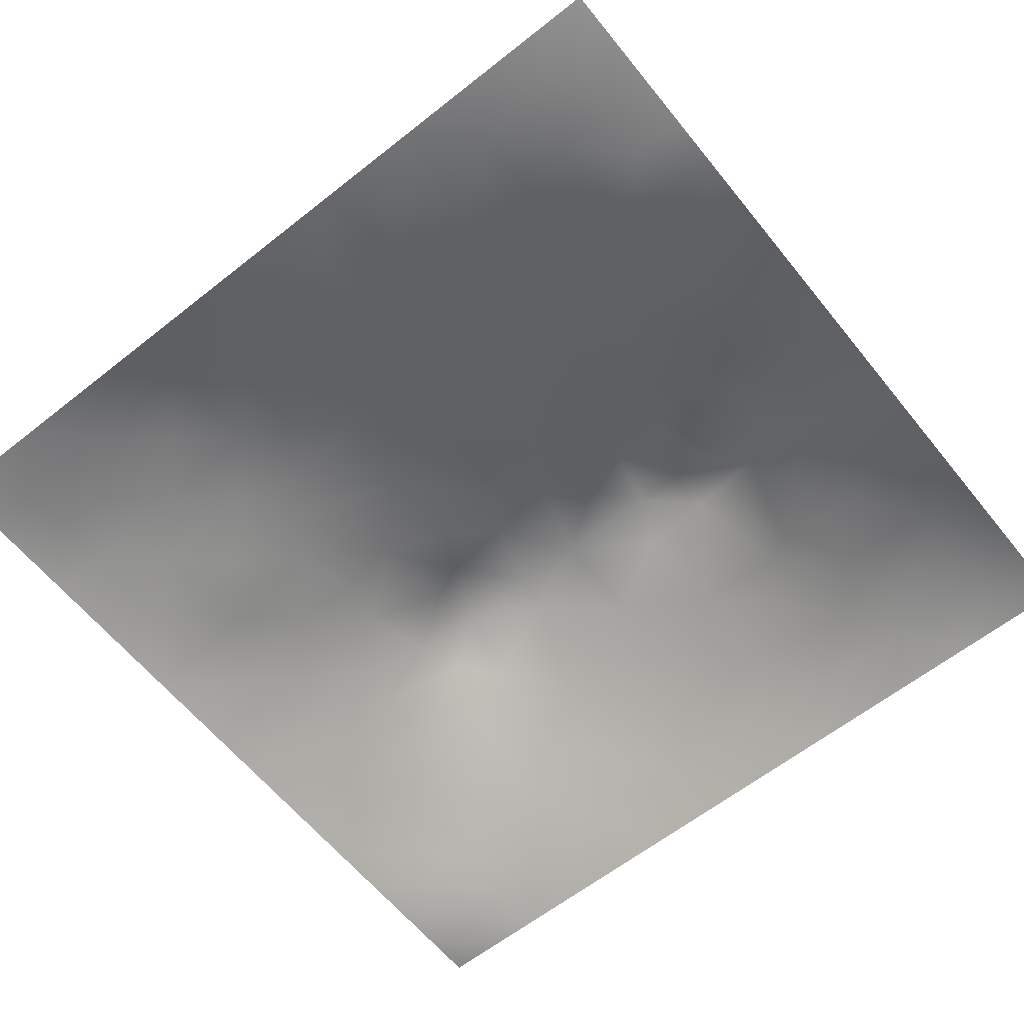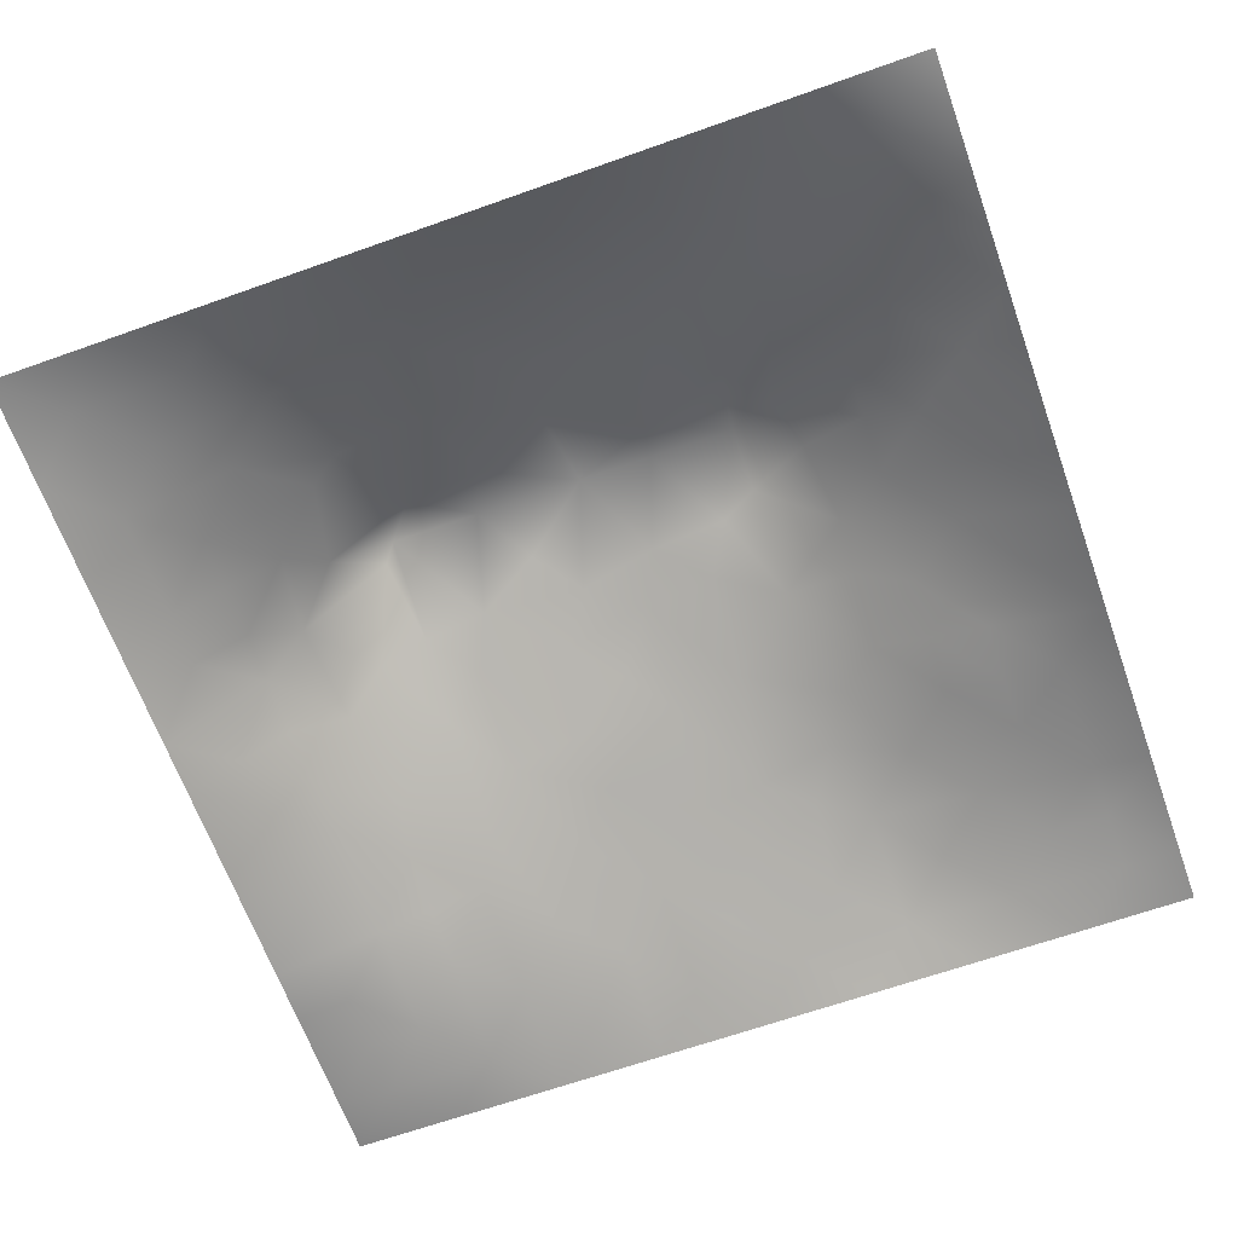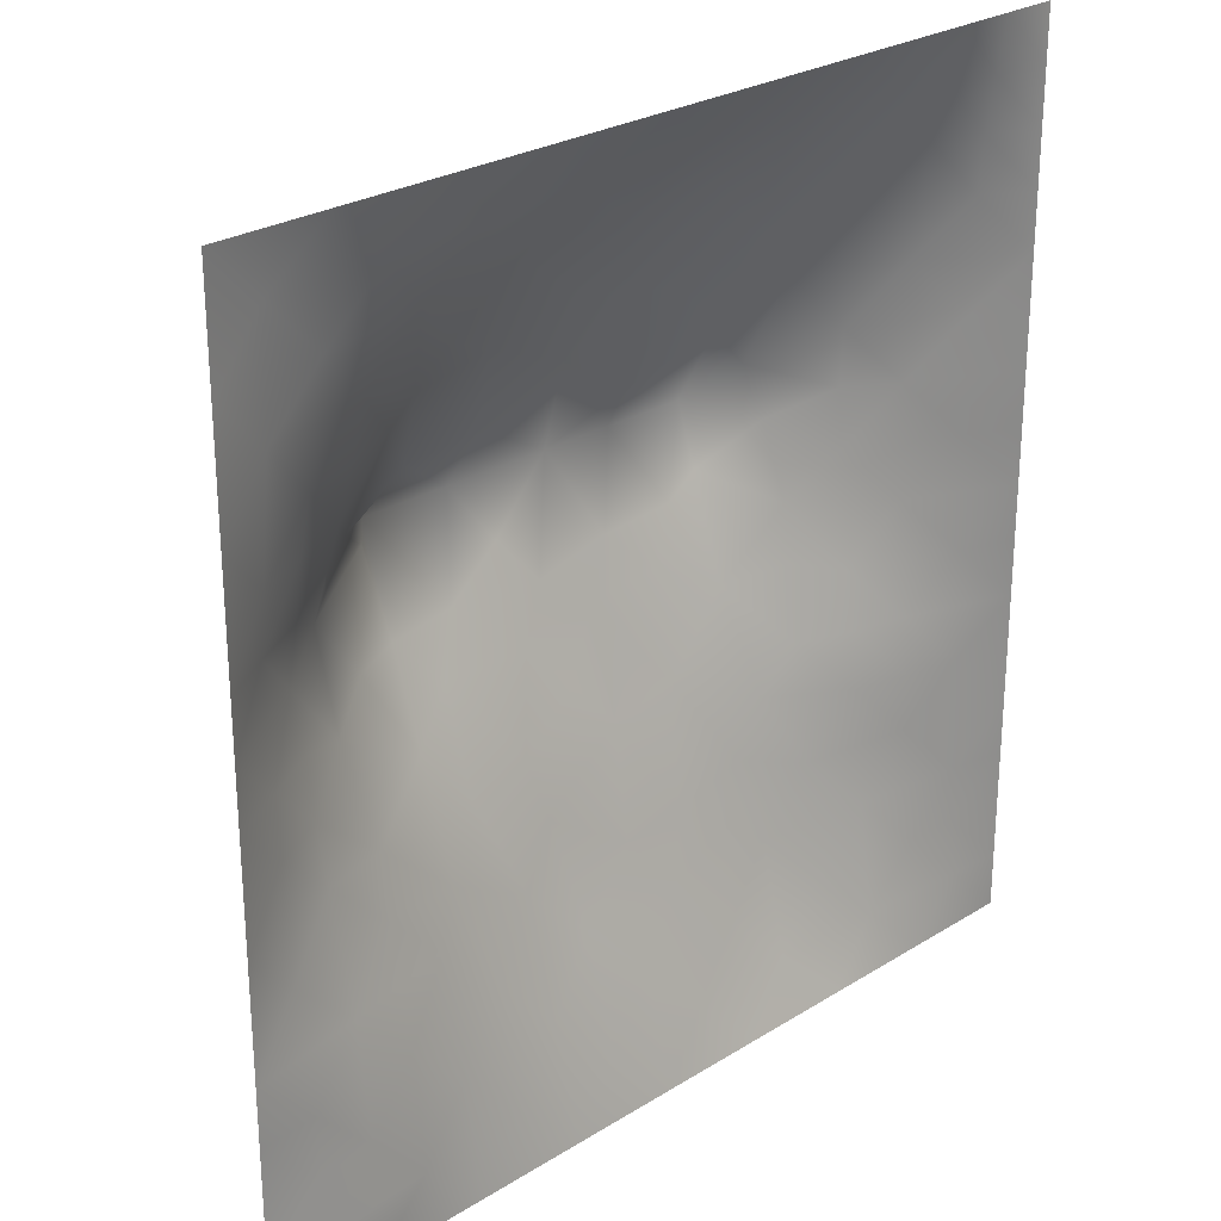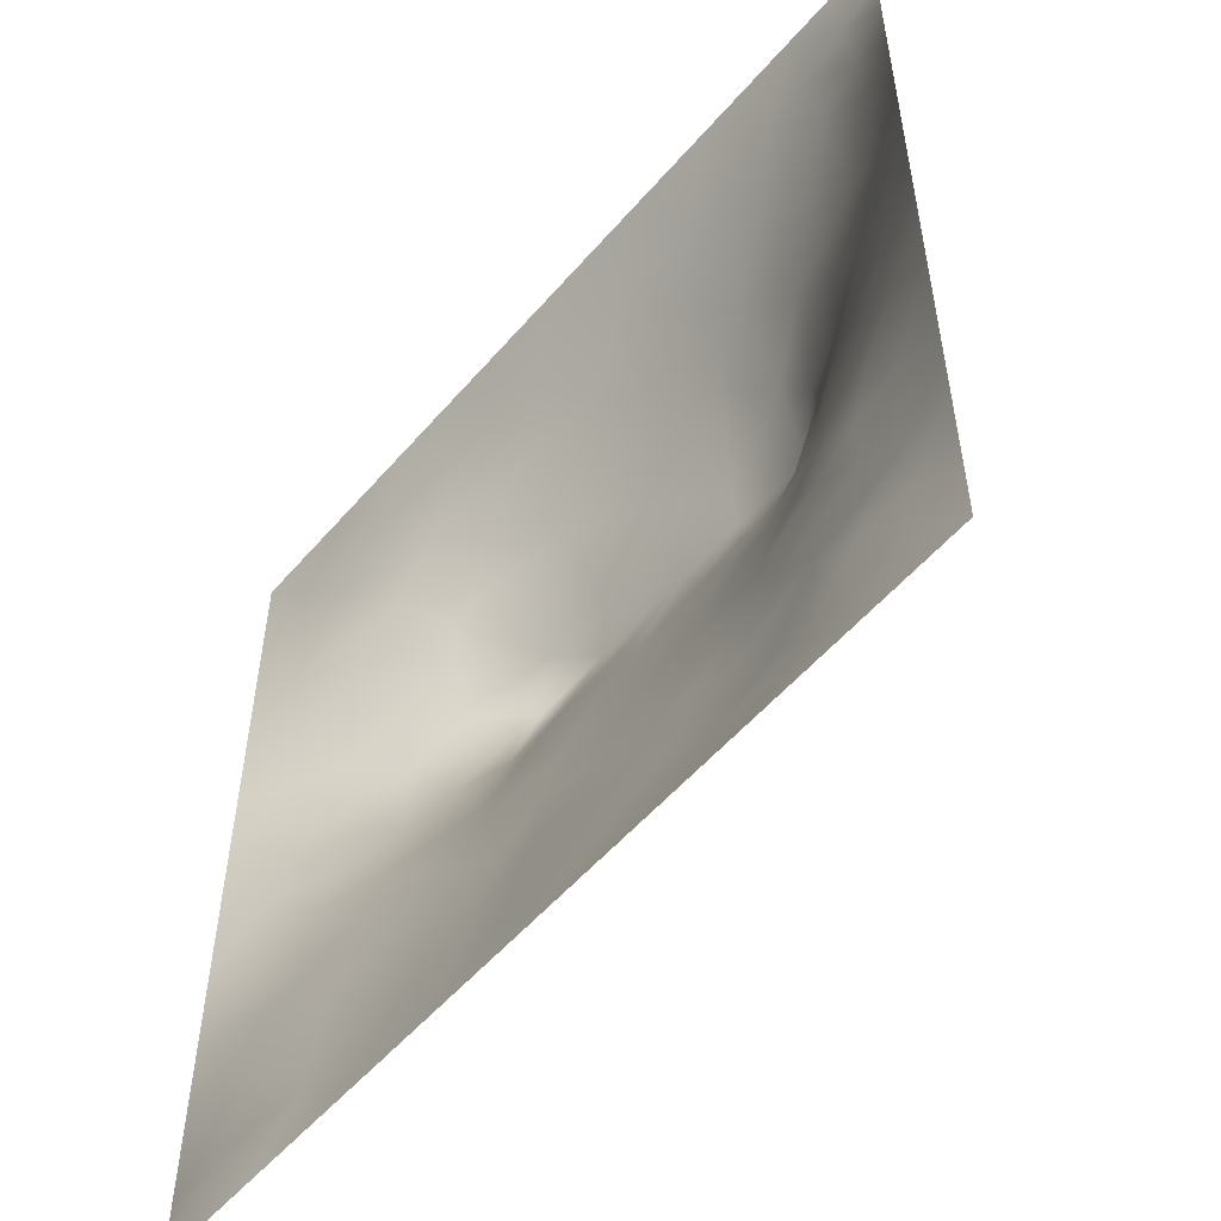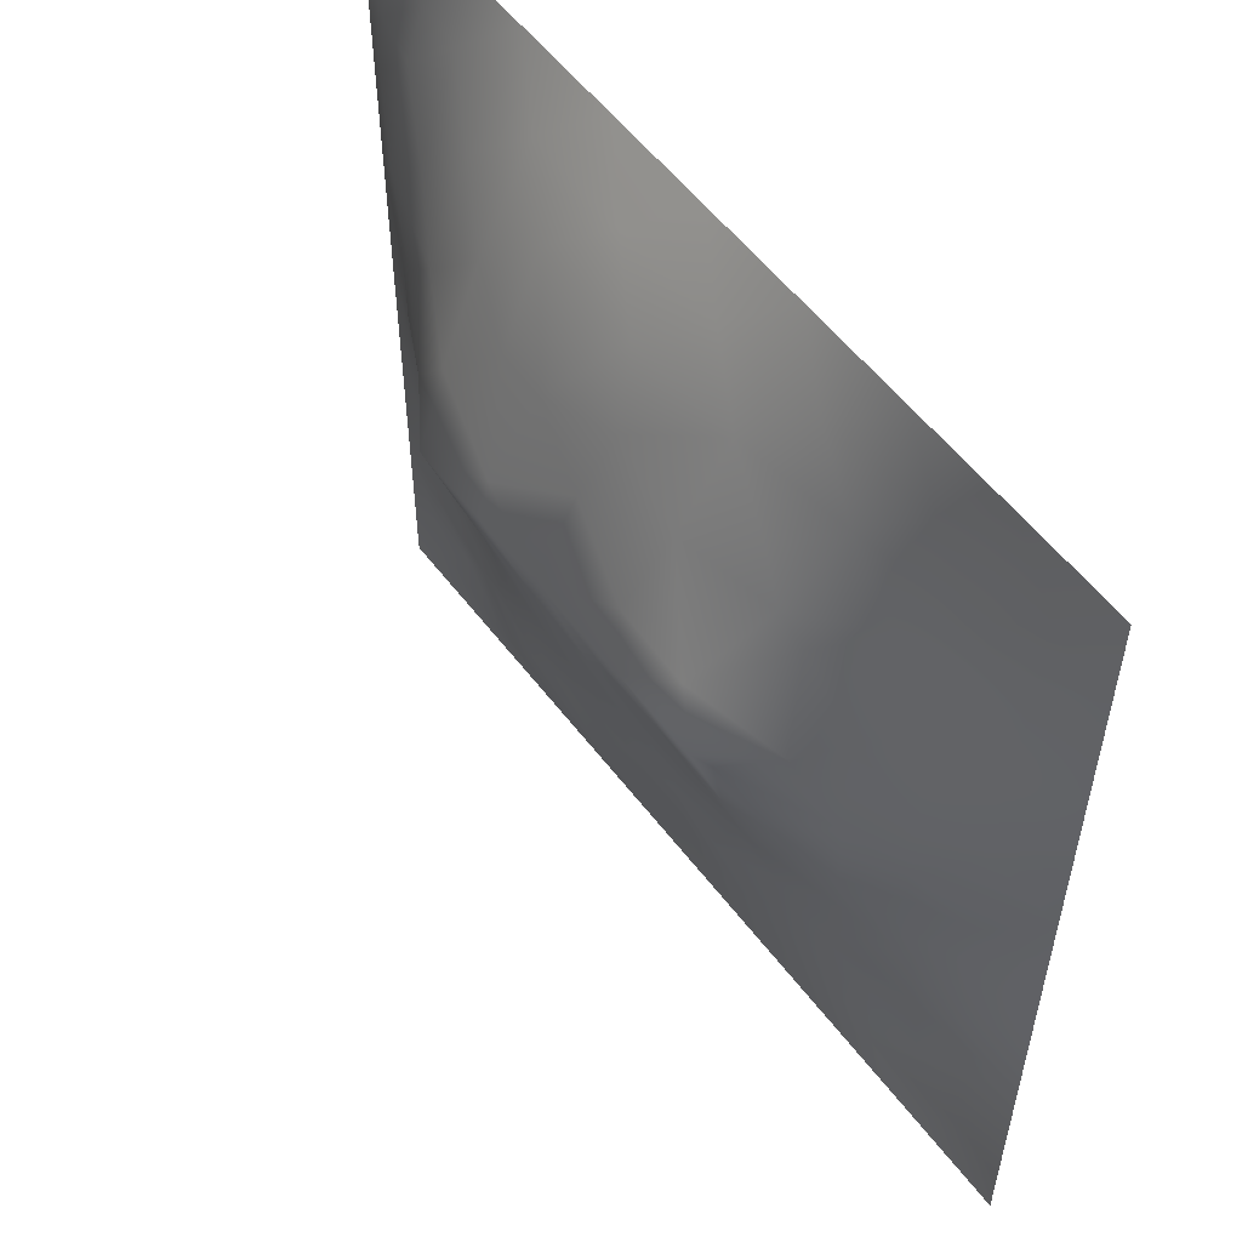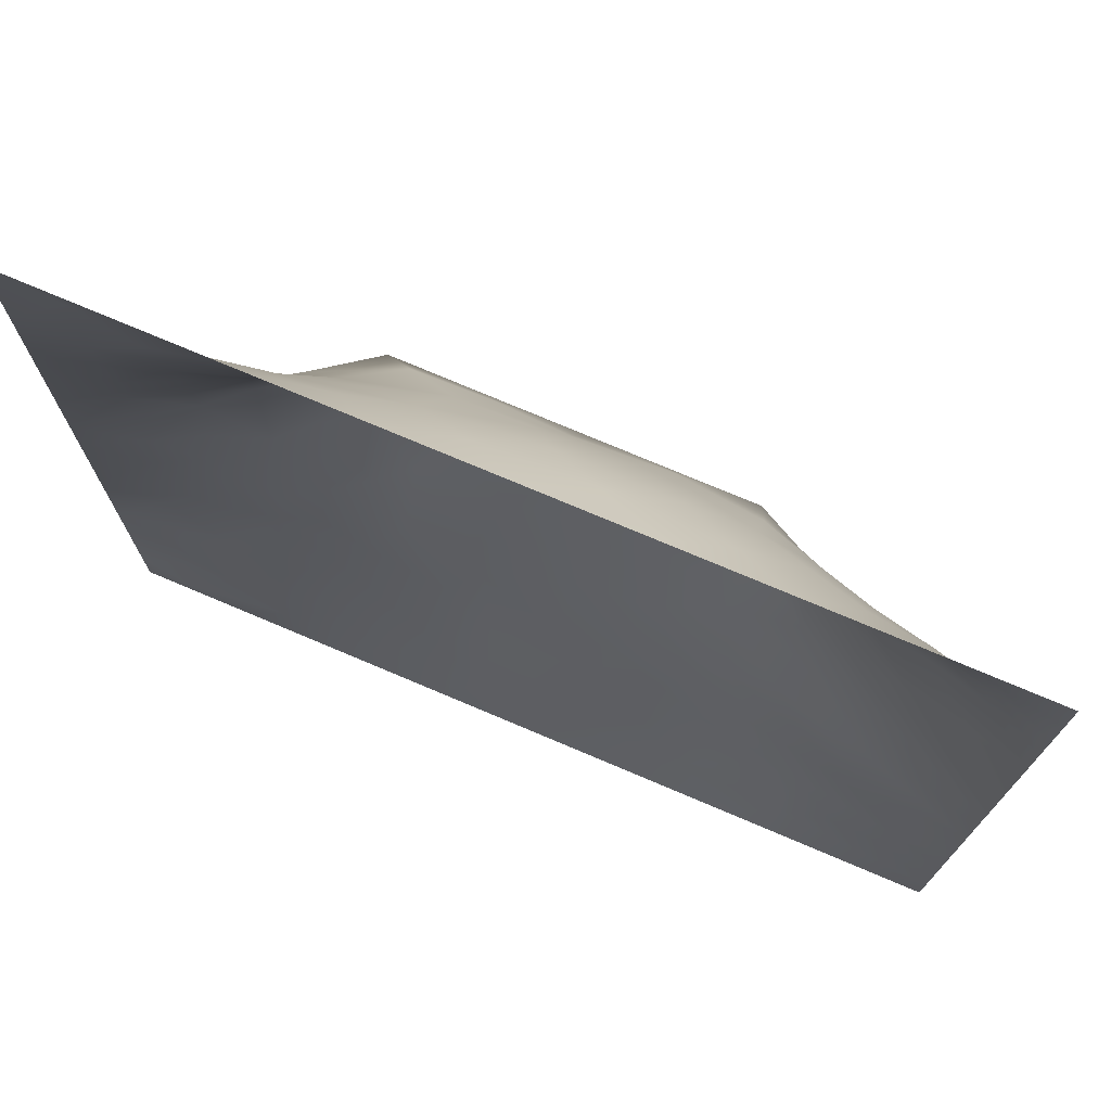
<metadata>
{"format":"obj","ext":"obj","renderer":"f3d","projection":"perspective","resolution":1024,"background":"white","views":[{"elev":-61.7,"azim":38.8,"up":"+Z"},{"elev":-65.4,"azim":-160.3,"up":"+Z"},{"elev":26.3,"azim":135.7,"up":"+Y"},{"elev":-54.6,"azim":-129.9,"up":"+Y"},{"elev":55.0,"azim":53.6,"up":"+Y"},{"elev":74.4,"azim":-157.0,"up":"+Y"}]}
</metadata>
<code>
v -0 0 -0
v 1 0 -0
v -0 1 0
v 1 1 0
v 0.9369 0.1259 0.000295
v -0 0.5 0
v 0.5 1 0
v 1 0.5 0
v 0.5 -0 0
v 0.2414 0.7595 0.1017
v 0.7554 0.7548 0.08732
v 0.2494 0.251 0.0541
v 0.7511 0.2537 0.04433
v 0.75 0 0
v 0.25 0 0
v 1 0.75 0
v 1 0.25 0
v 0.25 1 0
v 0.75 1 0
v 0 0.25 0
v 0 0.75 -0
v 0.3653 0.2211 0.06106
v 0.05954 0.8767 0.02159
v 0.2378 0.5199 0.1058
v 0.813 0.2536 0.03121
v 0.8784 0.3779 0.04194
v 0.6251 0.1268 0.02878
v 0.8812 0.4403 0.05301
v 0.874 0.1269 0.003095
v 0.3752 0.1248 0.0367
v 0.1255 0.1257 0.01284
v 0.4931 0.254 0.06688
v 0.8834 0.6268 0.06297
v 0.1239 0.9393 0.01809
v 0.875 0.8748 0.02083
v 0.3729 0.886 0.07196
v 0.2508 0.6069 0.1263
v 0.1212 0.8789 0.03707
v 0.12 0.6286 0.05789
v 0.6264 0.8827 0.06423
v 0.1234 0.3772 0.04044
v 0.2495 0.1233 0.03674
v 0.8778 0.7507 0.04381
v 0.8747 0.2532 0.01787
v 0.2465 0.8831 0.05974
v 0.751 0.8781 0.04491
v 0.1245 0.2513 0.03012
v 0.117 0.7544 0.05994
v 0.3199 0.567 0.1512
v 0.584 0.309 0.0794
v 0.0625 1 0
v 0.8831 0.5028 0.0598
v 0.4334 0.7845 0.1199
v 0.2426 0.459 0.0942
v 0 0.375 0
v 0.5002 0.8859 0.07343
v 0 0.6875 -0
v 0.2473 0.3779 0.07617
v 0.1207 0.5029 0.05366
v 0.5221 0.4192 0.1122
v 0.6268 0.253 0.06434
v 0.5003 0.127 0.03085
v 0.4975 0.6341 0.1738
v 0 0.625 0
v 0.6475 0.5333 0.1393
v 0.446 0.5398 0.146
v 0.625 1 0
v 0.875 1 0
v 0.125 1 0
v 0.375 1 0
v 1 0.375 0
v 0.5691 0.4668 0.125
v 1 0.875 0
v 1 0.625 0
v 0.375 0 0
v 0.125 0 0
v 0.875 0 0
v 0.625 0 0
v 0.7496 0.1272 0.0186
v 0.4743 0.4832 0.1334
v 0.7745 0.5203 0.1158
v 0.06147 0.3135 0.01983
v 0.1838 0.4409 0.06867
v 0.1872 0.3151 0.04609
v 0.06112 0.439 0.02353
v 0.6878 0.941 0.02945
v 0.6909 0.8192 0.08023
v 0.5627 0.9426 0.03549
v 0.05828 0.6893 0.03161
v 0.1788 0.6935 0.08723
v 0.05963 0.5642 0.02939
v 0.1861 0.9415 0.02742
v 0.1814 0.8192 0.06683
v 0.06152 0.9385 0.01126
v 0.3933 0.4915 0.1306
v 0.6757 0.3647 0.08364
v 0.5081 0.7368 0.1357
v 0.3076 0.8234 0.0926
v 0.4371 0.9442 0.03876
v 0.9383 0.8124 0.01726
v 0.8139 0.8136 0.04777
v 0.938 0.938 0.01269
v 1 0.1875 -0
v 0 0.1875 0
v 0.941 0.5017 0.02896
v 0.8355 0.5956 0.1007
v 0.8196 0.6902 0.08105
v 0.9428 0.6259 0.03311
v 0.3084 0.7121 0.1372
v 0.8159 0.7517 0.06347
v 0.8875 0.5649 0.07043
v 0.1876 0.06199 0.01452
v 0.06267 0.06293 0.003376
v 0.1877 0.1881 0.03218
v 0.3126 0.06108 0.02179
v 0.3121 0.1867 0.05382
v 0.4377 0.06283 0.01756
v 0.812 0.06373 0.004112
v 0.9372 0.06317 -0.007652
v -0 0.9375 0
v 0.5955 0.688 0.1546
v 0.5262 0.8168 0.106
v 0.5632 0.1901 0.04816
v 0.6876 0.191 0.03636
v 0.5625 0.06368 0.01418
v 0.9393 0.3137 0.01982
v 0.8146 0.3165 0.04483
v 0.9399 0.4393 0.025
v 0.3113 0.9433 0.03514
v 0.7199 0.5254 0.1363
v 0.8116 0.1911 0.0172
v 0.8046 0.3773 0.06006
v 0.6871 0.06413 0.008851
v 0.3998 0.381 0.1001
v 0.9368 0.189 0.001608
v 0.438 0.1888 0.05271
v 0.06212 0.1881 0.01387
v 0.3753 0.7806 0.1174
v 0.9406 0.6879 0.02801
v 0.7208 0.3037 0.06022
v 0.05788 0.8145 0.02853
v 0.8122 0.9378 0.01571
v 0.1813 0.5673 0.08388
v 0.7815 0.6558 0.1203
v 0.6744 0.4744 0.1191
v 0.7194 0.635 0.174
v 0.3196 0.6333 0.174
v 0.7238 0.7786 0.09083
v 0.3612 0.5464 0.1448
v 0.6197 0.6346 0.1738
v 0.1863 0.3784 0.05489
v 0.2952 0.3347 0.07749
v 0.733 0.6178 0.1592
v 0.3203 0.4545 0.1126
v 0.6836 0.681 0.155
v 0.3302 0.2774 0.07323
v 0.2676 0.6666 0.1381
v 0.5345 0.5218 0.143
v 0.6169 0.7827 0.1148
v 0.5987 0.373 0.09491
v 0.4159 0.6338 0.1738
v 0.7203 0.4251 0.1019
v -0 0.0625 -0
v 0.125 0.3146 0.03024
v 0.4186 0.2591 0.07043
v 0.06224 0.1252 0.01218
v 0.8236 0.4853 0.08715
v 0.479 0.3672 0.09847
v 0.1778 0.6303 0.09134
v 0.4083 0.6726 0.1598
v -0 0.875 -0
v 0 0.8125 -0
v 0.8805 0.6889 0.05504
v 1 0.5625 0
v 1 0.0625 -0
v -0 0.5625 0
v -0 0.4375 0
v 0.5763 0.5729 0.1557
f 1 113 163
f 166 163 113
f 84 152 58
f 112 31 113
f 47 137 114
f 166 104 163
f 166 137 104
f 112 114 31
f 164 151 41
f 42 114 112
f 31 166 113
f 116 115 30
f 31 137 166
f 156 152 12
f 114 137 31
f 76 113 1
f 76 112 113
f 15 112 76
f 15 115 112
f 75 115 15
f 117 115 75
f 136 30 117
f 54 58 154
f 22 30 136
f 30 115 117
f 32 165 136
f 22 136 165
f 134 156 165
f 156 116 22
f 42 116 114
f 116 30 22
f 42 112 115
f 42 115 116
f 156 12 116
f 12 114 116
f 177 55 85
f 161 170 147
f 156 22 165
f 134 165 168
f 85 41 83
f 82 137 47
f 168 165 32
f 80 134 168
f 95 134 80
f 134 152 156
f 81 106 153
f 95 80 66
f 130 153 146
f 157 169 37
f 124 140 61
f 146 65 130
f 77 2 119
f 119 2 175
f 135 44 29
f 140 96 61
f 151 83 41
f 124 13 140
f 24 83 54
f 83 58 54
f 85 55 41
f 151 58 83
f 84 12 152
f 84 58 151
f 117 9 62
f 125 62 9
f 164 47 84
f 164 84 151
f 82 164 41
f 82 47 164
f 55 82 41
f 20 137 82
f 20 104 137
f 55 20 82
f 84 47 12
f 120 51 3
f 133 14 79
f 141 38 23
f 45 92 93
f 59 143 91
f 34 92 69
f 23 34 94
f 97 170 63
f 92 18 69
f 48 89 90
f 72 145 65
f 39 90 89
f 170 138 109
f 138 53 36
f 158 66 80
f 56 53 122
f 98 138 36
f 58 152 154
f 39 91 143
f 109 98 10
f 45 10 98
f 93 38 48
f 92 45 18
f 36 99 129
f 129 70 18
f 129 18 45
f 34 38 92
f 70 129 99
f 94 69 51
f 94 34 69
f 120 94 51
f 45 98 129
f 172 23 171
f 48 141 21
f 23 38 34
f 36 129 98
f 172 141 23
f 21 141 172
f 39 169 90
f 64 39 89
f 48 90 10
f 48 38 141
f 93 48 10
f 93 10 45
f 5 103 135
f 77 119 118
f 118 79 14
f 114 12 47
f 89 48 21
f 59 85 83
f 57 89 21
f 64 89 57
f 176 91 64
f 6 91 176
f 120 171 94
f 91 39 64
f 23 94 171
f 38 93 92
f 59 83 24
f 143 59 24
f 37 24 49
f 143 169 39
f 149 95 66
f 6 177 85
f 161 147 149
f 147 49 149
f 157 37 147
f 37 143 24
f 109 157 147
f 157 90 169
f 37 169 143
f 37 49 147
f 170 109 147
f 157 10 90
f 109 138 98
f 109 10 157
f 161 63 170
f 170 53 138
f 65 178 158
f 161 149 66
f 161 66 63
f 140 162 96
f 33 106 111
f 121 63 150
f 122 97 159
f 85 59 6
f 160 72 60
f 158 63 66
f 60 72 80
f 155 121 150
f 178 63 158
f 121 97 63
f 150 63 178
f 148 101 46
f 97 53 170
f 11 144 107
f 159 121 155
f 144 146 153
f 148 87 159
f 65 150 178
f 107 106 33
f 146 155 150
f 65 146 150
f 50 168 32
f 145 162 130
f 81 153 130
f 25 44 127
f 167 106 81
f 111 52 105
f 9 117 75
f 28 128 105
f 101 35 46
f 108 33 111
f 167 111 106
f 142 46 35
f 107 33 173
f 139 108 74
f 173 108 139
f 43 173 139
f 110 11 107
f 173 33 108
f 110 101 11
f 144 155 146
f 144 153 106
f 144 106 107
f 88 99 56
f 11 155 144
f 56 122 40
f 159 97 121
f 43 107 173
f 43 110 107
f 43 101 110
f 16 139 74
f 100 43 139
f 100 101 43
f 35 101 100
f 86 46 142
f 16 100 139
f 102 35 100
f 68 142 102
f 40 46 86
f 142 35 102
f 87 46 40
f 91 6 59
f 19 86 142
f 88 40 86
f 56 36 53
f 87 40 159
f 148 159 155
f 148 46 87
f 148 155 11
f 148 11 101
f 122 53 97
f 122 159 40
f 88 56 40
f 56 99 36
f 67 88 86
f 7 99 88
f 7 70 99
f 67 7 88
f 19 67 86
f 68 19 142
f 73 102 100
f 4 68 102
f 73 4 102
f 16 73 100
f 26 128 28
f 27 124 61
f 28 105 52
f 126 44 17
f 174 74 108
f 8 174 105
f 131 13 79
f 131 25 13
f 29 44 131
f 135 17 44
f 128 71 8
f 128 8 105
f 126 26 44
f 105 174 111
f 167 28 52
f 162 132 167
f 132 127 26
f 132 26 28
f 126 17 71
f 108 111 174
f 140 132 162
f 127 44 26
f 13 25 127
f 79 13 124
f 71 128 126
f 133 27 78
f 167 132 28
f 162 81 130
f 167 52 111
f 162 167 81
f 145 130 65
f 119 175 5
f 72 65 158
f 96 145 160
f 72 158 80
f 160 60 168
f 60 80 168
f 160 168 50
f 96 50 61
f 160 145 72
f 77 118 14
f 154 134 95
f 123 50 32
f 96 162 145
f 96 160 50
f 140 13 127
f 140 127 132
f 135 103 17
f 5 175 103
f 133 124 27
f 119 5 29
f 123 27 61
f 154 152 134
f 123 61 50
f 123 32 136
f 62 123 136
f 62 136 117
f 125 78 27
f 26 126 128
f 9 78 125
f 14 133 78
f 27 123 125
f 119 29 118
f 5 135 29
f 131 79 118
f 79 124 133
f 62 125 123
f 29 131 118
f 131 44 25
f 154 24 54
f 149 154 95
f 49 154 149
f 49 24 154

</code>
